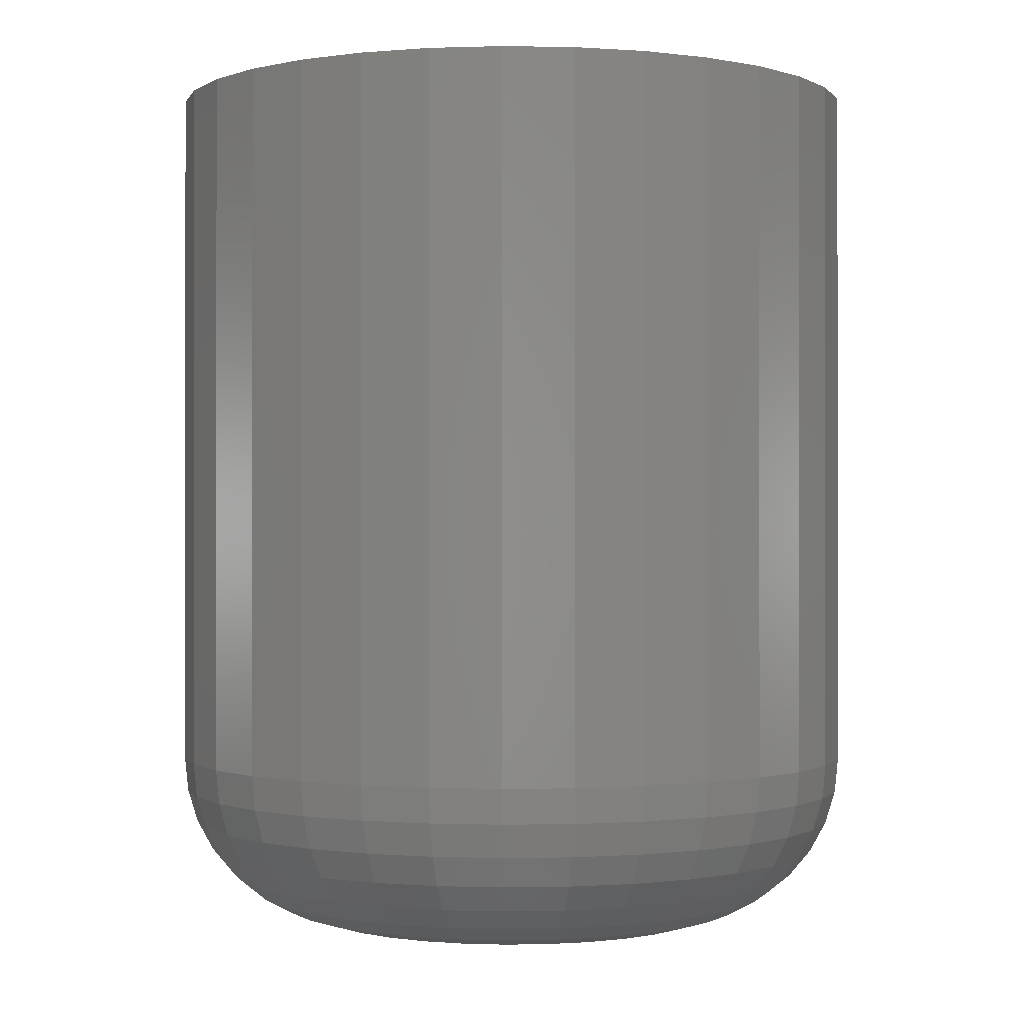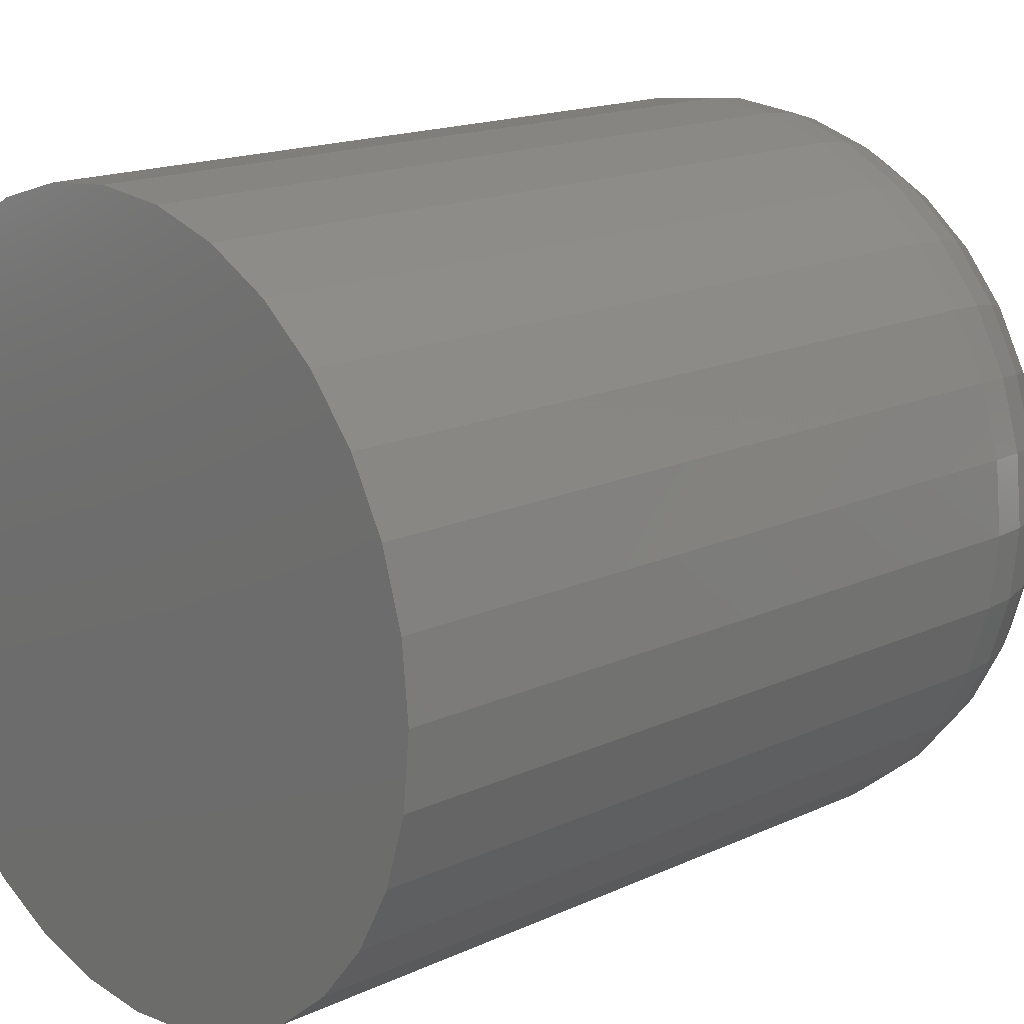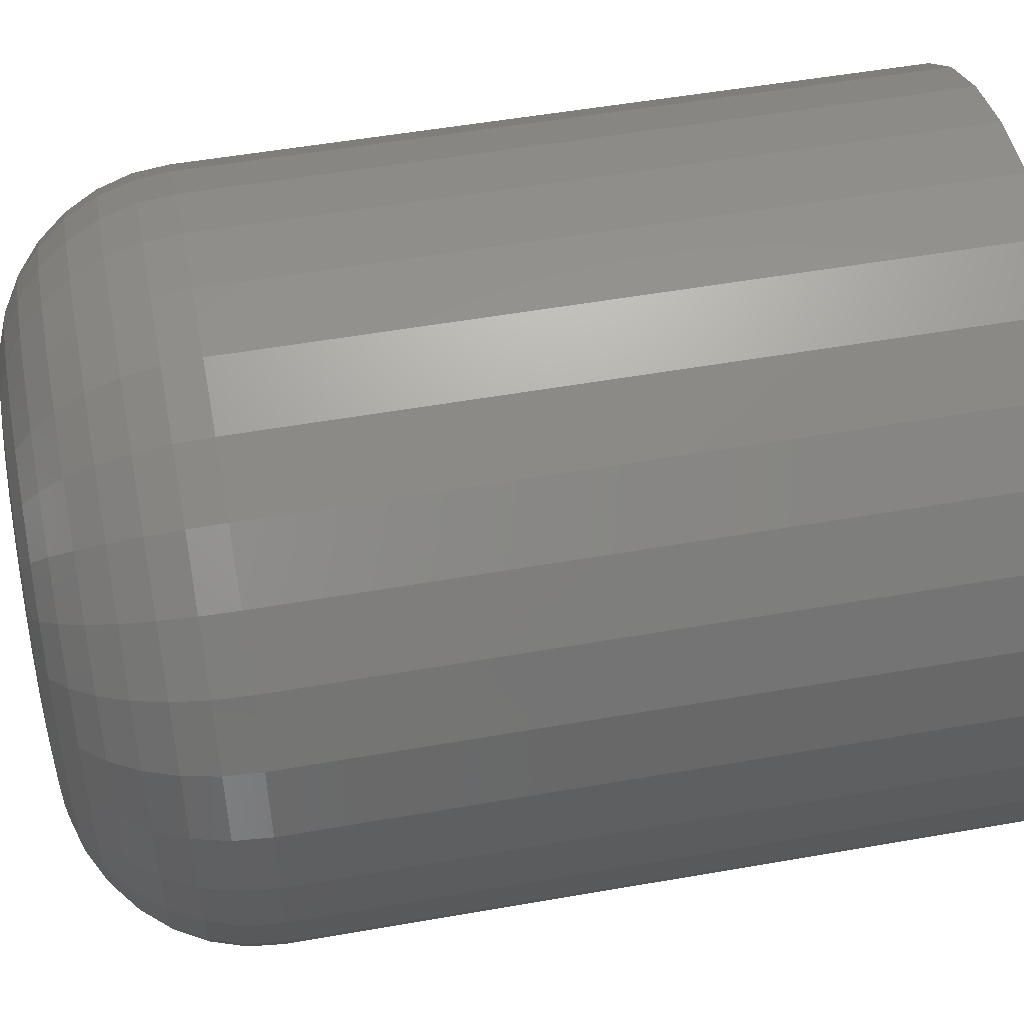
<metadata>
{"format":"stl","ext":"stl","renderer":"f3d","projection":"perspective","resolution":1024,"background":"white","views":[{"elev":-0.3,"azim":-32.2,"up":"+Z"},{"elev":16.4,"azim":46.6,"up":"+Y"},{"elev":51.8,"azim":-100.8,"up":"+Y"}]}
</metadata>
<code>
# stl→obj: 320 verts, 636 faces
v -0.07947 0.07411 0
v -0.09467 0.07261 0
v -0.09421 0.07411 0
v -0.07902 0.07261 0
v -0.07902 0.0695 0
v -0.09467 0.0695 0
v -0.07887 0.07105 0
v -0.09421 0.068 0
v -0.07947 0.068 0
v -0.09347 0.06662 0
v -0.08021 0.06662 0
v -0.09248 0.06541 0
v -0.09127 0.06442 0
v -0.0812 0.06541 0
v -0.08989 0.06368 0
v -0.0884 0.06323 0
v -0.08684 0.06308 0
v -0.08241 0.06442 0
v -0.08529 0.06323 0
v -0.08379 0.06368 0
v -0.09482 0.07105 0
v -0.08021 0.07548 0
v -0.09347 0.07548 0
v -0.09248 0.07669 0
v -0.09127 0.07769 0
v -0.08989 0.07842 0
v -0.0884 0.07888 0
v -0.08684 0.07903 0
v -0.08529 0.07888 0
v -0.08379 0.07842 0
v -0.08241 0.07769 0
v -0.0812 0.07669 0
v -0.07105 0.07105 0.007812
v -0.07105 0.07105 0.03906
v -0.07136 0.06797 0.007812
v -0.07136 0.06797 0.03906
v -0.07225 0.06501 0.007812
v -0.07225 0.06501 0.03906
v -0.07371 0.06228 0.007812
v -0.07371 0.06228 0.03906
v -0.07568 0.05989 0.007812
v -0.07568 0.05989 0.03906
v -0.07807 0.05792 0.007812
v -0.07807 0.05792 0.03906
v -0.0808 0.05647 0.007812
v -0.0808 0.05647 0.03906
v -0.08376 0.05557 0.007812
v -0.08376 0.05557 0.03906
v -0.08684 0.05526 0.007812
v -0.08684 0.05526 0.03906
v -0.08992 0.05557 0.007812
v -0.08992 0.05557 0.03906
v -0.09288 0.05647 0.007812
v -0.09288 0.05647 0.03906
v -0.09561 0.05792 0.007812
v -0.09561 0.05792 0.03906
v -0.09801 0.05989 0.007812
v -0.09801 0.05989 0.03906
v -0.09997 0.06228 0.007812
v -0.09997 0.06228 0.03906
v -0.1014 0.06501 0.007812
v -0.1014 0.06501 0.03906
v -0.1023 0.06797 0.007812
v -0.1023 0.06797 0.03906
v -0.1026 0.07105 0.007812
v -0.1026 0.07105 0.03906
v -0.1023 0.07413 0.007812
v -0.1023 0.07413 0.03906
v -0.1014 0.07709 0.007812
v -0.1014 0.07709 0.03906
v -0.09997 0.07982 0.007812
v -0.09997 0.07982 0.03906
v -0.09801 0.08222 0.007812
v -0.09801 0.08222 0.03906
v -0.09561 0.08418 0.007812
v -0.09561 0.08418 0.03906
v -0.09288 0.08564 0.007812
v -0.09288 0.08564 0.03906
v -0.08992 0.08654 0.007812
v -0.08992 0.08654 0.03906
v -0.08684 0.08684 0.007812
v -0.08684 0.08684 0.03906
v -0.08376 0.08654 0.007812
v -0.08376 0.08654 0.03906
v -0.0808 0.08564 0.007812
v -0.0808 0.08564 0.03906
v -0.07807 0.08418 0.007812
v -0.07807 0.08418 0.03906
v -0.07568 0.08222 0.007812
v -0.07568 0.08222 0.03906
v -0.07371 0.07982 0.007812
v -0.07371 0.07982 0.03906
v -0.07225 0.07709 0.007812
v -0.07225 0.07709 0.03906
v -0.07136 0.07413 0.007812
v -0.07136 0.07413 0.03906
v -0.0712 0.07105 0.006288
v -0.0715 0.068 0.006288
v -0.07165 0.07105 0.004823
v -0.07194 0.06809 0.004823
v -0.07237 0.07105 0.003472
v -0.07265 0.06823 0.003472
v -0.07334 0.07105 0.002288
v -0.0736 0.06842 0.002288
v -0.07452 0.07105 0.001317
v -0.07476 0.06865 0.001317
v -0.07588 0.07105 0.0005947
v -0.07609 0.06891 0.0005947
v -0.07734 0.07105 0.0001501
v -0.07752 0.0692 0.0001501
v -0.1022 0.068 0.006288
v -0.1025 0.07105 0.006288
v -0.1017 0.06809 0.004823
v -0.102 0.07105 0.004823
v -0.101 0.06823 0.003472
v -0.1013 0.07105 0.003472
v -0.1001 0.06842 0.002288
v -0.1003 0.07105 0.002288
v -0.09892 0.06865 0.001317
v -0.09916 0.07105 0.001317
v -0.0976 0.06891 0.0005947
v -0.09781 0.07105 0.0005947
v -0.09616 0.0692 0.0001501
v -0.09634 0.07105 0.0001501
v -0.1013 0.06507 0.006288
v -0.1009 0.06524 0.004823
v -0.1002 0.06551 0.003472
v -0.09932 0.06589 0.002288
v -0.09822 0.06634 0.001317
v -0.09697 0.06686 0.0005947
v -0.09562 0.06742 0.0001501
v -0.09985 0.06236 0.006288
v -0.09948 0.06261 0.004823
v -0.09888 0.06301 0.003472
v -0.09807 0.06355 0.002288
v -0.09708 0.06421 0.001317
v -0.09596 0.06496 0.0005947
v -0.09474 0.06577 0.0001501
v -0.0979 0.05999 0.006288
v -0.09759 0.06031 0.004823
v -0.09708 0.06082 0.003472
v -0.09639 0.06151 0.002288
v -0.09555 0.06234 0.001317
v -0.0946 0.0633 0.0005947
v -0.09356 0.06433 0.0001501
v -0.09553 0.05805 0.006288
v -0.09528 0.05842 0.004823
v -0.09488 0.05902 0.003472
v -0.09434 0.05983 0.002288
v -0.09369 0.06081 0.001317
v -0.09293 0.06193 0.0005947
v -0.09212 0.06315 0.0001501
v -0.09283 0.0566 0.006288
v -0.09266 0.05701 0.004823
v -0.09238 0.05768 0.003472
v -0.09201 0.05858 0.002288
v -0.09156 0.05967 0.001317
v -0.09104 0.06092 0.0005947
v -0.09048 0.06227 0.0001501
v -0.08989 0.05571 0.006288
v -0.08981 0.05615 0.004823
v -0.08967 0.05686 0.003472
v -0.08948 0.05781 0.002288
v -0.08925 0.05897 0.001317
v -0.08898 0.0603 0.0005947
v -0.0887 0.06173 0.0001501
v -0.08684 0.05541 0.006288
v -0.08684 0.05586 0.004823
v -0.08684 0.05658 0.003472
v -0.08684 0.05755 0.002288
v -0.08684 0.05874 0.001317
v -0.08684 0.06009 0.0005947
v -0.08684 0.06155 0.0001501
v -0.08379 0.05571 0.006288
v -0.08388 0.05615 0.004823
v -0.08402 0.05686 0.003472
v -0.08421 0.05781 0.002288
v -0.08444 0.05897 0.001317
v -0.0847 0.0603 0.0005947
v -0.08499 0.06173 0.0001501
v -0.08086 0.0566 0.006288
v -0.08103 0.05701 0.004823
v -0.0813 0.05768 0.003472
v -0.08168 0.05858 0.002288
v -0.08213 0.05967 0.001317
v -0.08265 0.06092 0.0005947
v -0.08321 0.06227 0.0001501
v -0.07815 0.05805 0.006288
v -0.0784 0.05842 0.004823
v -0.0788 0.05902 0.003472
v -0.07934 0.05983 0.002288
v -0.08 0.06081 0.001317
v -0.08075 0.06193 0.0005947
v -0.08156 0.06315 0.0001501
v -0.07578 0.05999 0.006288
v -0.0761 0.06031 0.004823
v -0.07661 0.06082 0.003472
v -0.0773 0.06151 0.002288
v -0.07813 0.06234 0.001317
v -0.07909 0.0633 0.0005947
v -0.08012 0.06433 0.0001501
v -0.07384 0.06236 0.006288
v -0.07421 0.06261 0.004823
v -0.07481 0.06301 0.003472
v -0.07562 0.06355 0.002288
v -0.0766 0.06421 0.001317
v -0.07772 0.06496 0.0005947
v -0.07894 0.06577 0.0001501
v -0.07239 0.06507 0.006288
v -0.0728 0.06524 0.004823
v -0.07347 0.06551 0.003472
v -0.07437 0.06589 0.002288
v -0.07546 0.06634 0.001317
v -0.07671 0.06686 0.0005947
v -0.07806 0.06742 0.0001501
v -0.1022 0.0741 0.006288
v -0.1017 0.07402 0.004823
v -0.101 0.07388 0.003472
v -0.1001 0.07369 0.002288
v -0.09892 0.07346 0.001317
v -0.0976 0.07319 0.0005947
v -0.09616 0.07291 0.0001501
v -0.0715 0.0741 0.006288
v -0.07194 0.07402 0.004823
v -0.07265 0.07388 0.003472
v -0.0736 0.07369 0.002288
v -0.07476 0.07346 0.001317
v -0.07609 0.07319 0.0005947
v -0.07752 0.07291 0.0001501
v -0.07239 0.07704 0.006288
v -0.0728 0.07687 0.004823
v -0.07347 0.07659 0.003472
v -0.07437 0.07622 0.002288
v -0.07546 0.07577 0.001317
v -0.07671 0.07525 0.0005947
v -0.07806 0.07469 0.0001501
v -0.07384 0.07974 0.006288
v -0.07421 0.07949 0.004823
v -0.07481 0.07909 0.003472
v -0.07562 0.07855 0.002288
v -0.0766 0.0779 0.001317
v -0.07772 0.07715 0.0005947
v -0.07894 0.07633 0.0001501
v -0.07578 0.08211 0.006288
v -0.0761 0.0818 0.004823
v -0.07661 0.08129 0.003472
v -0.0773 0.0806 0.002288
v -0.07813 0.07976 0.001317
v -0.07909 0.07881 0.0005947
v -0.08012 0.07777 0.0001501
v -0.07815 0.08406 0.006288
v -0.0784 0.08369 0.004823
v -0.0788 0.08309 0.003472
v -0.07934 0.08228 0.002288
v -0.08 0.08129 0.001317
v -0.08075 0.08017 0.0005947
v -0.08156 0.07895 0.0001501
v -0.08086 0.0855 0.006288
v -0.08103 0.08509 0.004823
v -0.0813 0.08442 0.003472
v -0.08168 0.08353 0.002288
v -0.08213 0.08243 0.001317
v -0.08265 0.08118 0.0005947
v -0.08321 0.07983 0.0001501
v -0.08379 0.08639 0.006288
v -0.08388 0.08596 0.004823
v -0.08402 0.08525 0.003472
v -0.08421 0.08429 0.002288
v -0.08444 0.08313 0.001317
v -0.0847 0.08181 0.0005947
v -0.08499 0.08037 0.0001501
v -0.08684 0.08669 0.006288
v -0.08684 0.08625 0.004823
v -0.08684 0.08553 0.003472
v -0.08684 0.08455 0.002288
v -0.08684 0.08337 0.001317
v -0.08684 0.08202 0.0005947
v -0.08684 0.08055 0.0001501
v -0.08989 0.08639 0.006288
v -0.08981 0.08596 0.004823
v -0.08967 0.08525 0.003472
v -0.08948 0.08429 0.002288
v -0.08925 0.08313 0.001317
v -0.08898 0.08181 0.0005947
v -0.0887 0.08037 0.0001501
v -0.09283 0.0855 0.006288
v -0.09266 0.08509 0.004823
v -0.09238 0.08442 0.003472
v -0.09201 0.08353 0.002288
v -0.09156 0.08243 0.001317
v -0.09104 0.08118 0.0005947
v -0.09048 0.07983 0.0001501
v -0.09553 0.08406 0.006288
v -0.09528 0.08369 0.004823
v -0.09488 0.08309 0.003472
v -0.09434 0.08228 0.002288
v -0.09369 0.08129 0.001317
v -0.09293 0.08017 0.0005947
v -0.09212 0.07895 0.0001501
v -0.0979 0.08211 0.006288
v -0.09759 0.0818 0.004823
v -0.09708 0.08129 0.003472
v -0.09639 0.0806 0.002288
v -0.09555 0.07976 0.001317
v -0.0946 0.07881 0.0005947
v -0.09356 0.07777 0.0001501
v -0.09985 0.07974 0.006288
v -0.09948 0.07949 0.004823
v -0.09888 0.07909 0.003472
v -0.09807 0.07855 0.002288
v -0.09708 0.0779 0.001317
v -0.09596 0.07715 0.0005947
v -0.09474 0.07633 0.0001501
v -0.1013 0.07704 0.006288
v -0.1009 0.07687 0.004823
v -0.1002 0.07659 0.003472
v -0.09932 0.07622 0.002288
v -0.09822 0.07577 0.001317
v -0.09697 0.07525 0.0005947
v -0.09562 0.07469 0.0001501
f 1 2 3
f 4 2 1
f 5 6 7
f 5 8 6
f 9 8 5
f 9 10 8
f 11 10 9
f 11 12 10
f 13 12 11
f 14 13 11
f 15 13 14
f 16 15 14
f 14 17 16
f 17 14 18
f 19 17 18
f 20 19 18
f 21 2 4
f 21 4 7
f 21 7 6
f 22 1 3
f 22 3 23
f 22 23 24
f 22 24 25
f 22 25 26
f 22 26 27
f 22 27 28
f 22 28 29
f 22 29 30
f 22 30 31
f 22 31 32
f 33 34 35
f 35 34 36
f 35 36 37
f 37 36 38
f 37 38 39
f 39 38 40
f 39 40 41
f 41 40 42
f 41 42 43
f 43 42 44
f 43 44 45
f 45 44 46
f 45 46 47
f 47 46 48
f 47 48 49
f 49 48 50
f 49 50 51
f 51 50 52
f 51 52 53
f 53 52 54
f 53 54 55
f 55 54 56
f 55 56 57
f 57 56 58
f 57 58 59
f 59 58 60
f 59 60 61
f 61 60 62
f 61 62 63
f 63 62 64
f 63 64 65
f 65 64 66
f 65 66 67
f 67 66 68
f 67 68 69
f 69 68 70
f 69 70 71
f 71 70 72
f 71 72 73
f 73 72 74
f 73 74 75
f 75 74 76
f 75 76 77
f 77 76 78
f 77 78 79
f 79 78 80
f 79 80 81
f 81 80 82
f 81 82 83
f 83 82 84
f 83 84 85
f 85 84 86
f 85 86 87
f 87 86 88
f 87 88 89
f 89 88 90
f 89 90 91
f 91 90 92
f 91 92 93
f 93 92 94
f 93 94 95
f 95 94 96
f 95 96 33
f 33 96 34
f 33 35 97
f 97 35 98
f 97 98 99
f 99 98 100
f 99 100 101
f 101 100 102
f 101 102 103
f 103 102 104
f 103 104 105
f 105 104 106
f 105 106 107
f 107 106 108
f 107 108 109
f 109 108 110
f 109 110 7
f 7 110 5
f 63 65 111
f 111 65 112
f 111 112 113
f 113 112 114
f 113 114 115
f 115 114 116
f 115 116 117
f 117 116 118
f 117 118 119
f 119 118 120
f 119 120 121
f 121 120 122
f 121 122 123
f 123 122 124
f 123 124 6
f 6 124 21
f 61 63 125
f 125 63 111
f 125 111 126
f 126 111 113
f 126 113 127
f 127 113 115
f 127 115 128
f 128 115 117
f 128 117 129
f 129 117 119
f 129 119 130
f 130 119 121
f 130 121 131
f 131 121 123
f 131 123 8
f 8 123 6
f 59 61 132
f 132 61 125
f 132 125 133
f 133 125 126
f 133 126 134
f 134 126 127
f 134 127 135
f 135 127 128
f 135 128 136
f 136 128 129
f 136 129 137
f 137 129 130
f 137 130 138
f 138 130 131
f 138 131 10
f 10 131 8
f 57 59 139
f 139 59 132
f 139 132 140
f 140 132 133
f 140 133 141
f 141 133 134
f 141 134 142
f 142 134 135
f 142 135 143
f 143 135 136
f 143 136 144
f 144 136 137
f 144 137 145
f 145 137 138
f 145 138 12
f 12 138 10
f 55 57 146
f 146 57 139
f 146 139 147
f 147 139 140
f 147 140 148
f 148 140 141
f 148 141 149
f 149 141 142
f 149 142 150
f 150 142 143
f 150 143 151
f 151 143 144
f 151 144 152
f 152 144 145
f 152 145 13
f 13 145 12
f 53 55 153
f 153 55 146
f 153 146 154
f 154 146 147
f 154 147 155
f 155 147 148
f 155 148 156
f 156 148 149
f 156 149 157
f 157 149 150
f 157 150 158
f 158 150 151
f 158 151 159
f 159 151 152
f 159 152 15
f 15 152 13
f 51 53 160
f 160 53 153
f 160 153 161
f 161 153 154
f 161 154 162
f 162 154 155
f 162 155 163
f 163 155 156
f 163 156 164
f 164 156 157
f 164 157 165
f 165 157 158
f 165 158 166
f 166 158 159
f 166 159 16
f 16 159 15
f 49 51 167
f 167 51 160
f 167 160 168
f 168 160 161
f 168 161 169
f 169 161 162
f 169 162 170
f 170 162 163
f 170 163 171
f 171 163 164
f 171 164 172
f 172 164 165
f 172 165 173
f 173 165 166
f 173 166 17
f 17 166 16
f 47 49 174
f 174 49 167
f 174 167 175
f 175 167 168
f 175 168 176
f 176 168 169
f 176 169 177
f 177 169 170
f 177 170 178
f 178 170 171
f 178 171 179
f 179 171 172
f 179 172 180
f 180 172 173
f 180 173 19
f 19 173 17
f 45 47 181
f 181 47 174
f 181 174 182
f 182 174 175
f 182 175 183
f 183 175 176
f 183 176 184
f 184 176 177
f 184 177 185
f 185 177 178
f 185 178 186
f 186 178 179
f 186 179 187
f 187 179 180
f 187 180 20
f 20 180 19
f 43 45 188
f 188 45 181
f 188 181 189
f 189 181 182
f 189 182 190
f 190 182 183
f 190 183 191
f 191 183 184
f 191 184 192
f 192 184 185
f 192 185 193
f 193 185 186
f 193 186 194
f 194 186 187
f 194 187 18
f 18 187 20
f 41 43 195
f 195 43 188
f 195 188 196
f 196 188 189
f 196 189 197
f 197 189 190
f 197 190 198
f 198 190 191
f 198 191 199
f 199 191 192
f 199 192 200
f 200 192 193
f 200 193 201
f 201 193 194
f 201 194 14
f 14 194 18
f 39 41 202
f 202 41 195
f 202 195 203
f 203 195 196
f 203 196 204
f 204 196 197
f 204 197 205
f 205 197 198
f 205 198 206
f 206 198 199
f 206 199 207
f 207 199 200
f 207 200 208
f 208 200 201
f 208 201 11
f 11 201 14
f 37 39 209
f 209 39 202
f 209 202 210
f 210 202 203
f 210 203 211
f 211 203 204
f 211 204 212
f 212 204 205
f 212 205 213
f 213 205 206
f 213 206 214
f 214 206 207
f 214 207 215
f 215 207 208
f 215 208 9
f 9 208 11
f 35 37 98
f 98 37 209
f 98 209 100
f 100 209 210
f 100 210 102
f 102 210 211
f 102 211 104
f 104 211 212
f 104 212 106
f 106 212 213
f 106 213 108
f 108 213 214
f 108 214 110
f 110 214 215
f 110 215 5
f 5 215 9
f 65 67 112
f 112 67 216
f 112 216 114
f 114 216 217
f 114 217 116
f 116 217 218
f 116 218 118
f 118 218 219
f 118 219 120
f 120 219 220
f 120 220 122
f 122 220 221
f 122 221 124
f 124 221 222
f 124 222 21
f 21 222 2
f 95 33 223
f 223 33 97
f 223 97 224
f 224 97 99
f 224 99 225
f 225 99 101
f 225 101 226
f 226 101 103
f 226 103 227
f 227 103 105
f 227 105 228
f 228 105 107
f 228 107 229
f 229 107 109
f 229 109 4
f 4 109 7
f 93 95 230
f 230 95 223
f 230 223 231
f 231 223 224
f 231 224 232
f 232 224 225
f 232 225 233
f 233 225 226
f 233 226 234
f 234 226 227
f 234 227 235
f 235 227 228
f 235 228 236
f 236 228 229
f 236 229 1
f 1 229 4
f 91 93 237
f 237 93 230
f 237 230 238
f 238 230 231
f 238 231 239
f 239 231 232
f 239 232 240
f 240 232 233
f 240 233 241
f 241 233 234
f 241 234 242
f 242 234 235
f 242 235 243
f 243 235 236
f 243 236 22
f 22 236 1
f 89 91 244
f 244 91 237
f 244 237 245
f 245 237 238
f 245 238 246
f 246 238 239
f 246 239 247
f 247 239 240
f 247 240 248
f 248 240 241
f 248 241 249
f 249 241 242
f 249 242 250
f 250 242 243
f 250 243 32
f 32 243 22
f 87 89 251
f 251 89 244
f 251 244 252
f 252 244 245
f 252 245 253
f 253 245 246
f 253 246 254
f 254 246 247
f 254 247 255
f 255 247 248
f 255 248 256
f 256 248 249
f 256 249 257
f 257 249 250
f 257 250 31
f 31 250 32
f 85 87 258
f 258 87 251
f 258 251 259
f 259 251 252
f 259 252 260
f 260 252 253
f 260 253 261
f 261 253 254
f 261 254 262
f 262 254 255
f 262 255 263
f 263 255 256
f 263 256 264
f 264 256 257
f 264 257 30
f 30 257 31
f 83 85 265
f 265 85 258
f 265 258 266
f 266 258 259
f 266 259 267
f 267 259 260
f 267 260 268
f 268 260 261
f 268 261 269
f 269 261 262
f 269 262 270
f 270 262 263
f 270 263 271
f 271 263 264
f 271 264 29
f 29 264 30
f 81 83 272
f 272 83 265
f 272 265 273
f 273 265 266
f 273 266 274
f 274 266 267
f 274 267 275
f 275 267 268
f 275 268 276
f 276 268 269
f 276 269 277
f 277 269 270
f 277 270 278
f 278 270 271
f 278 271 28
f 28 271 29
f 79 81 279
f 279 81 272
f 279 272 280
f 280 272 273
f 280 273 281
f 281 273 274
f 281 274 282
f 282 274 275
f 282 275 283
f 283 275 276
f 283 276 284
f 284 276 277
f 284 277 285
f 285 277 278
f 285 278 27
f 27 278 28
f 77 79 286
f 286 79 279
f 286 279 287
f 287 279 280
f 287 280 288
f 288 280 281
f 288 281 289
f 289 281 282
f 289 282 290
f 290 282 283
f 290 283 291
f 291 283 284
f 291 284 292
f 292 284 285
f 292 285 26
f 26 285 27
f 75 77 293
f 293 77 286
f 293 286 294
f 294 286 287
f 294 287 295
f 295 287 288
f 295 288 296
f 296 288 289
f 296 289 297
f 297 289 290
f 297 290 298
f 298 290 291
f 298 291 299
f 299 291 292
f 299 292 25
f 25 292 26
f 73 75 300
f 300 75 293
f 300 293 301
f 301 293 294
f 301 294 302
f 302 294 295
f 302 295 303
f 303 295 296
f 303 296 304
f 304 296 297
f 304 297 305
f 305 297 298
f 305 298 306
f 306 298 299
f 306 299 24
f 24 299 25
f 71 73 307
f 307 73 300
f 307 300 308
f 308 300 301
f 308 301 309
f 309 301 302
f 309 302 310
f 310 302 303
f 310 303 311
f 311 303 304
f 311 304 312
f 312 304 305
f 312 305 313
f 313 305 306
f 313 306 23
f 23 306 24
f 69 71 314
f 314 71 307
f 314 307 315
f 315 307 308
f 315 308 316
f 316 308 309
f 316 309 317
f 317 309 310
f 317 310 318
f 318 310 311
f 318 311 319
f 319 311 312
f 319 312 320
f 320 312 313
f 320 313 3
f 3 313 23
f 67 69 216
f 216 69 314
f 216 314 217
f 217 314 315
f 217 315 218
f 218 315 316
f 218 316 219
f 219 316 317
f 219 317 220
f 220 317 318
f 220 318 221
f 221 318 319
f 221 319 222
f 222 319 320
f 222 320 2
f 2 320 3
f 90 74 72
f 90 72 92
f 92 72 70
f 92 70 94
f 38 60 40
f 40 60 58
f 40 58 42
f 42 58 56
f 42 56 44
f 56 54 44
f 44 54 52
f 44 52 46
f 52 50 46
f 46 50 48
f 88 86 84
f 88 84 82
f 88 82 80
f 88 80 78
f 88 78 76
f 88 76 74
f 88 74 90
f 94 70 96
f 96 70 68
f 96 68 34
f 34 68 66
f 34 66 36
f 36 66 64
f 36 64 38
f 38 64 62
f 38 62 60

</code>
